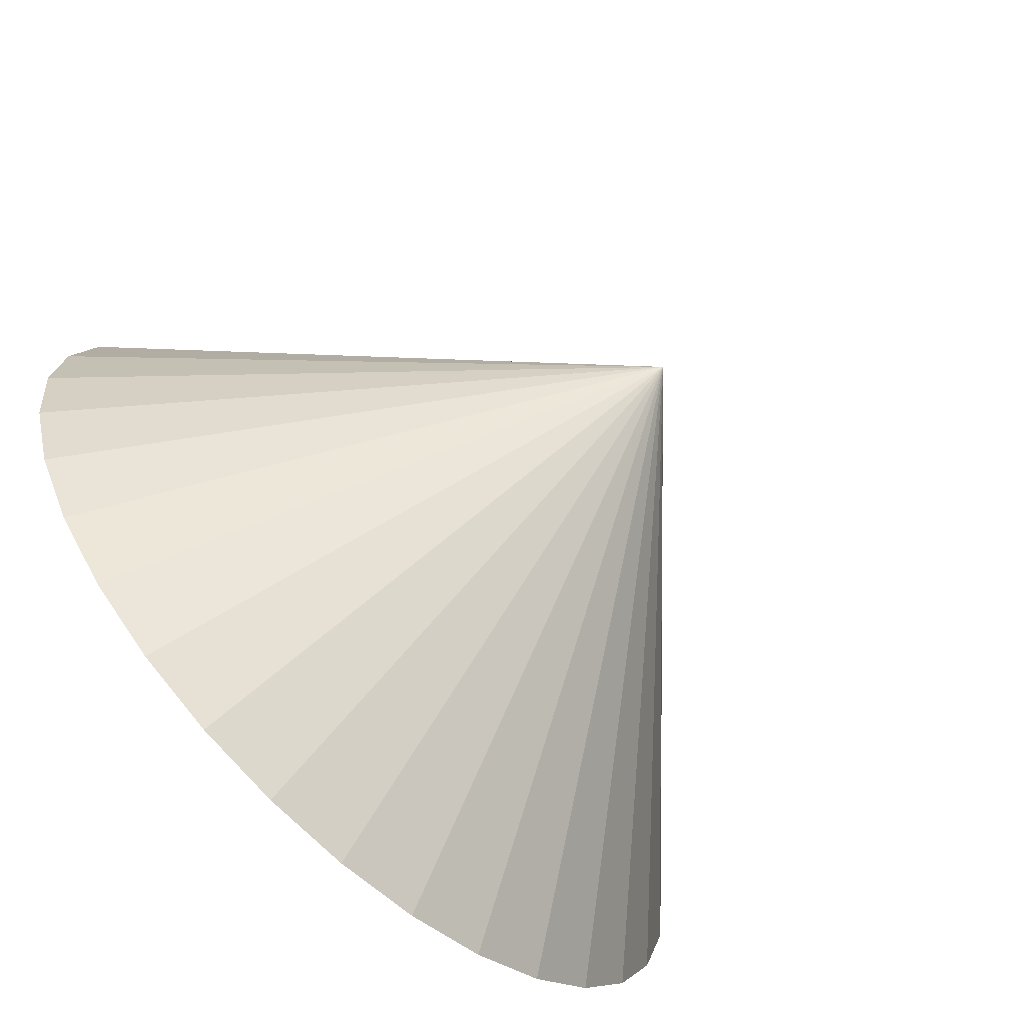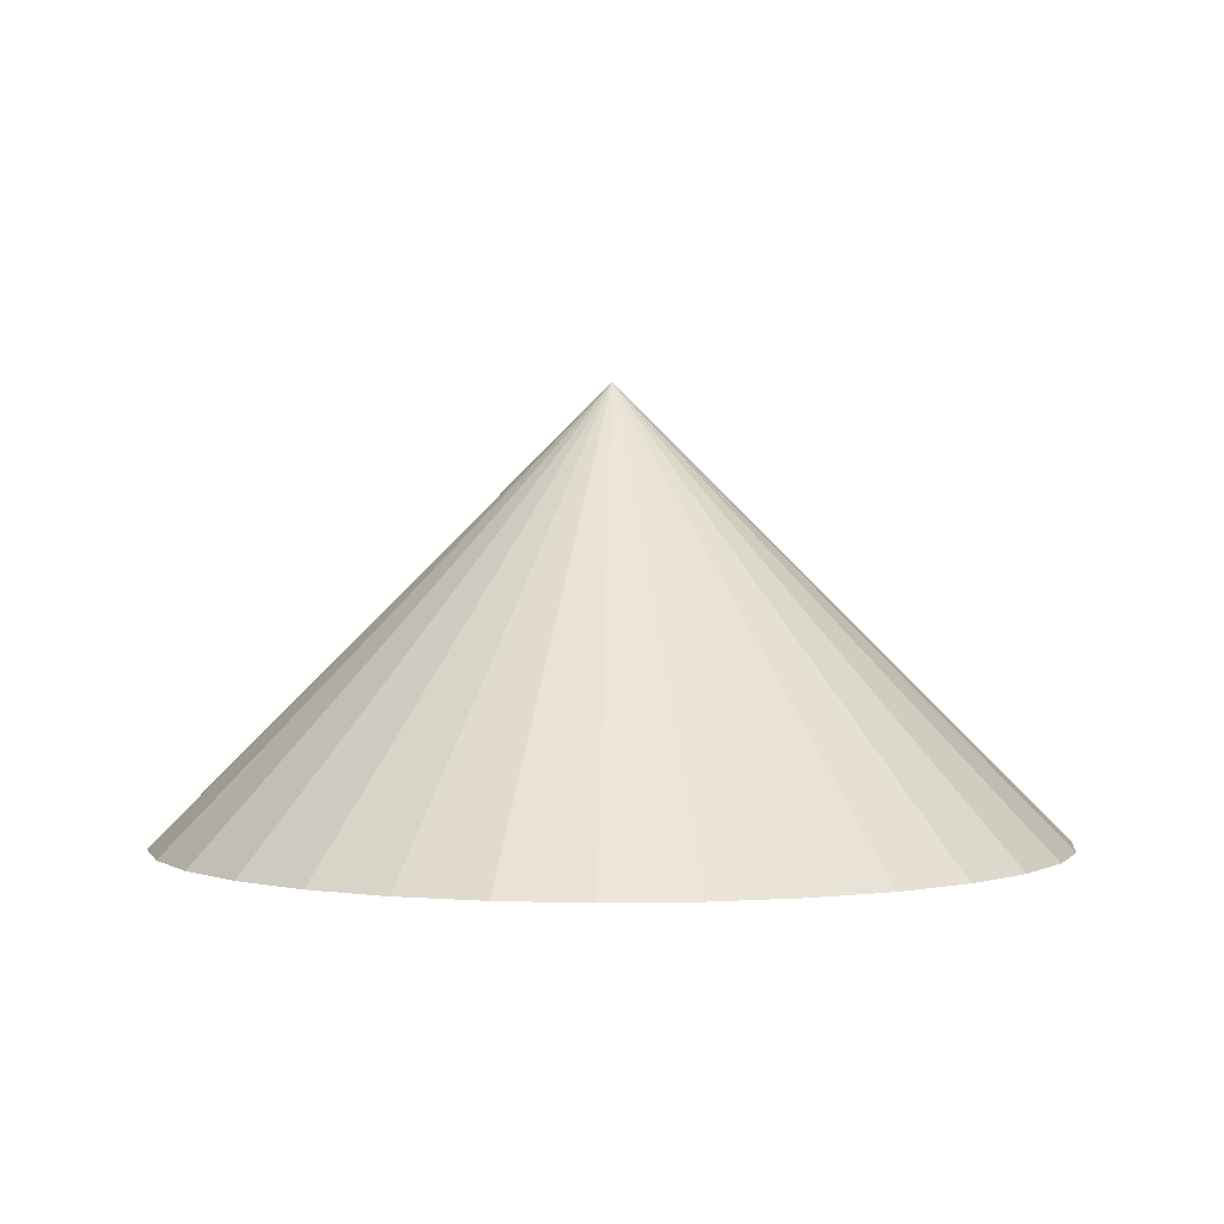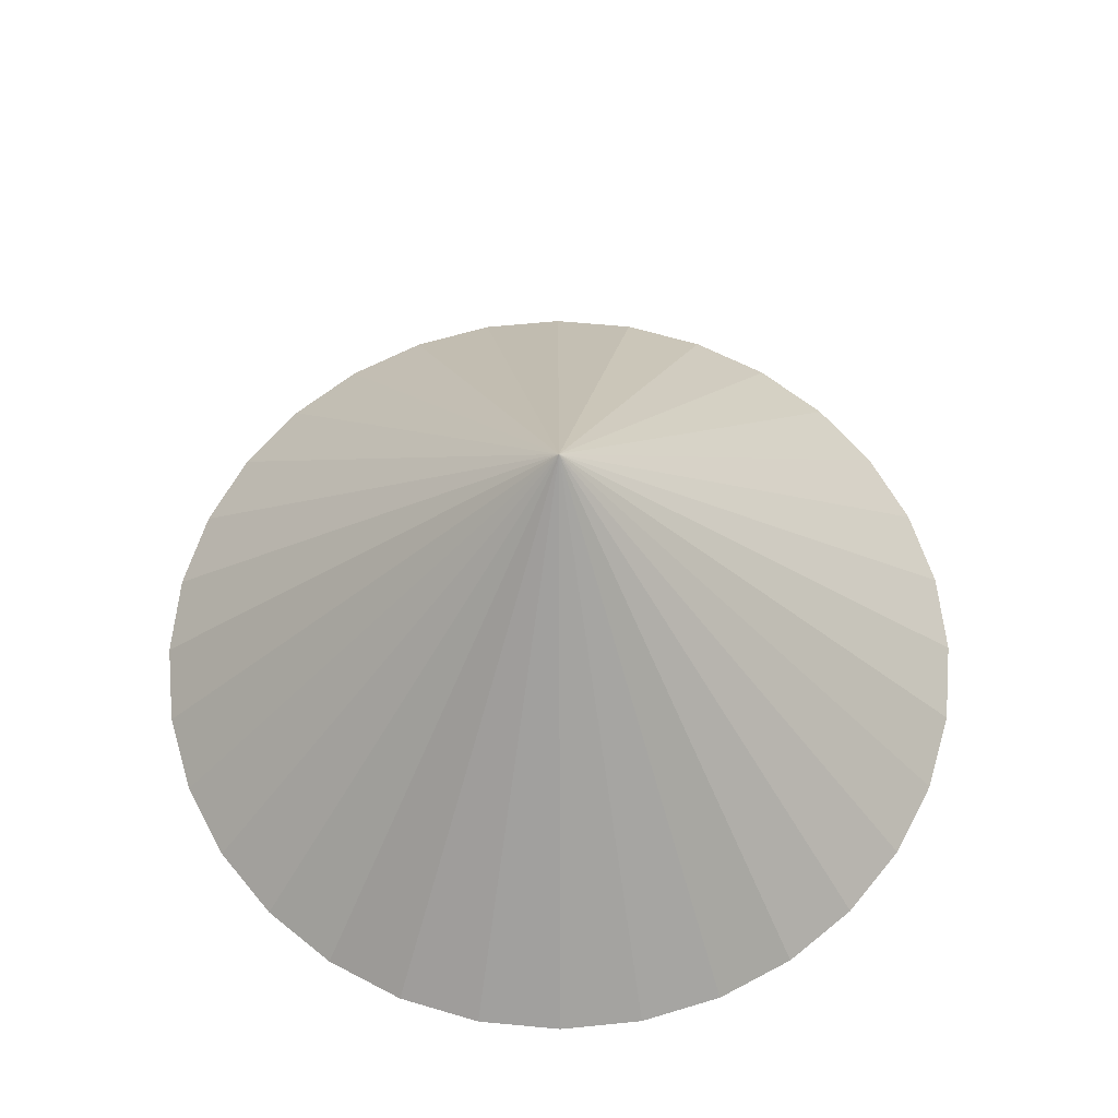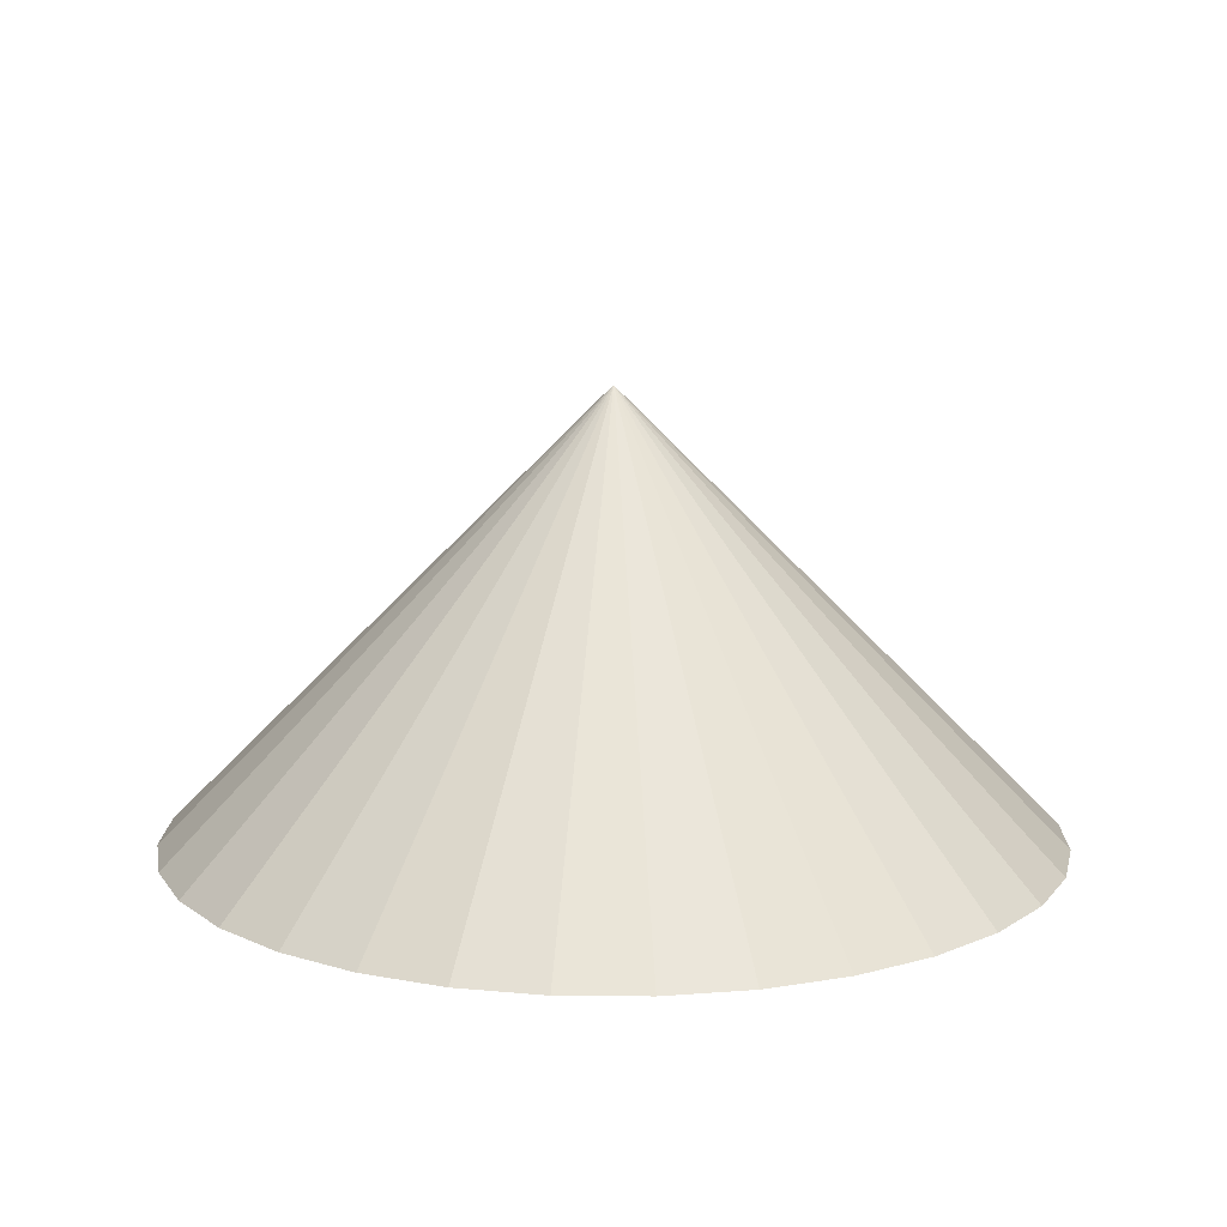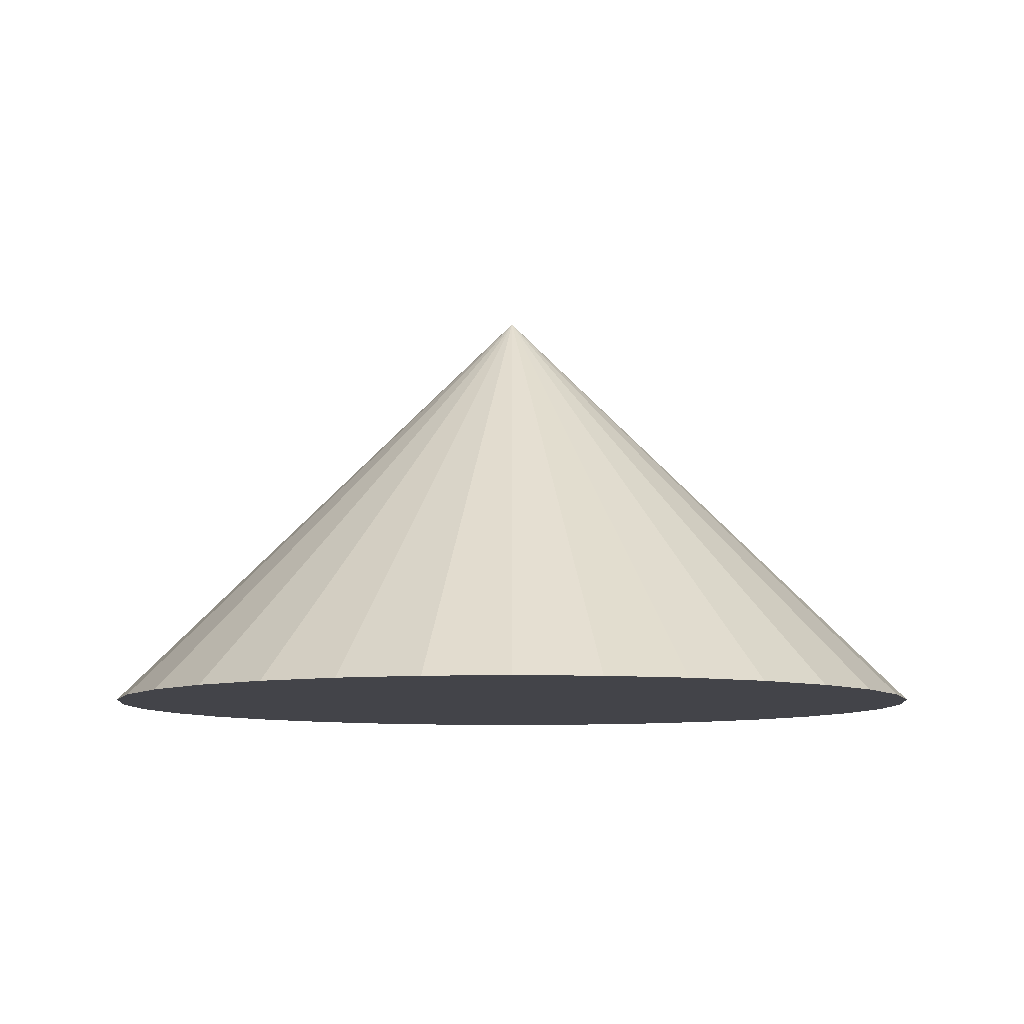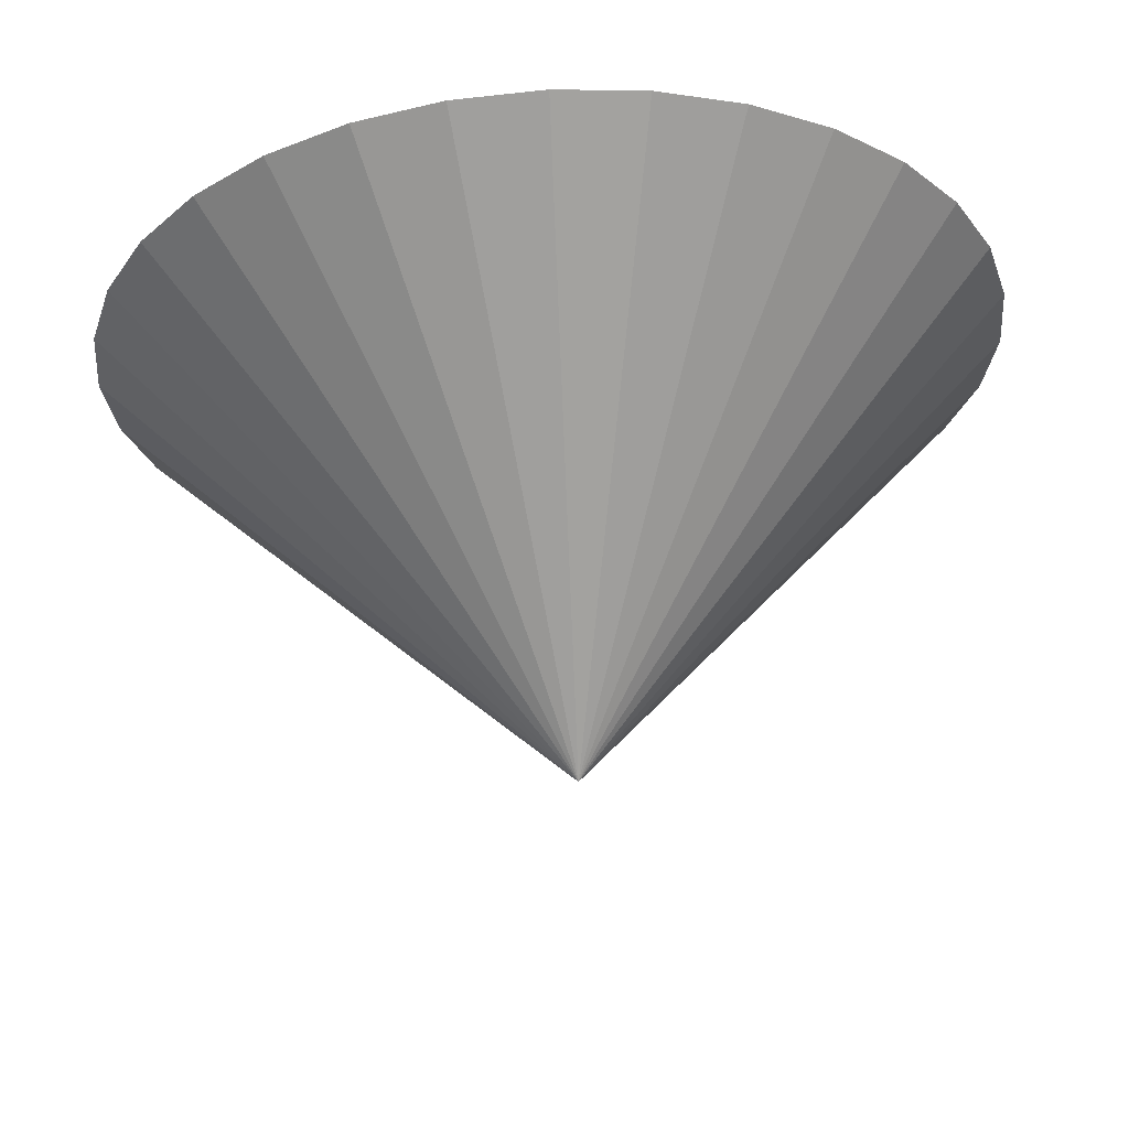
<metadata>
{"format":"obj","ext":"obj","renderer":"f3d","projection":"perspective","resolution":1024,"background":"white","views":[{"elev":-67.6,"azim":-43.9,"up":"+Y"},{"elev":1.5,"azim":-43.4,"up":"+Z"},{"elev":62.5,"azim":101.1,"up":"+Z"},{"elev":12.8,"azim":96.7,"up":"+Z"},{"elev":-8.5,"azim":78.7,"up":"+Z"},{"elev":63.2,"azim":-3.3,"up":"+Y"}]}
</metadata>
<code>
o Cone
v 0 1 -0.5
v 0.1951 0.9808 -0.5
v 0.3827 0.9239 -0.5
v 0.5556 0.8315 -0.5
v 0.7071 0.7071 -0.5
v 0.8315 0.5556 -0.5
v 0.9239 0.3827 -0.5
v 0.9808 0.1951 -0.5
v 1 -0 -0.5
v 0.9808 -0.1951 -0.5
v 0.9239 -0.3827 -0.5
v 0.8315 -0.5556 -0.5
v 0.7071 -0.7071 -0.5
v 0.5556 -0.8315 -0.5
v 0.3827 -0.9239 -0.5
v 0.1951 -0.9808 -0.5
v -0 -1 -0.5
v -0.1951 -0.9808 -0.5
v -0.3827 -0.9239 -0.5
v -0.5556 -0.8315 -0.5
v -0.7071 -0.7071 -0.5
v -0.8315 -0.5556 -0.5
v -0.9239 -0.3827 -0.5
v -0.9808 -0.1951 -0.5
v -1 0 -0.5
v -0.9808 0.1951 -0.5
v -0.9239 0.3827 -0.5
v -0.8315 0.5556 -0.5
v -0.7071 0.7071 -0.5
v -0.5556 0.8315 -0.5
v -0.3827 0.9239 -0.5
v -0.1951 0.9808 -0.5
v 0 0 0.5
f 1 33 2
f 2 33 3
f 3 33 4
f 4 33 5
f 5 33 6
f 6 33 7
f 7 33 8
f 8 33 9
f 9 33 10
f 10 33 11
f 11 33 12
f 12 33 13
f 13 33 14
f 14 33 15
f 15 33 16
f 16 33 17
f 17 33 18
f 18 33 19
f 19 33 20
f 20 33 21
f 21 33 22
f 22 33 23
f 23 33 24
f 24 33 25
f 25 33 26
f 26 33 27
f 27 33 28
f 28 33 29
f 29 33 30
f 30 33 31
f 1 2 3 4 5 6 7 8 9 10 11 12 13 14 15 16 17 18 19 20 21 22 23 24 25 26 27 28 29 30 31 32
f 31 33 32
f 32 33 1

</code>
